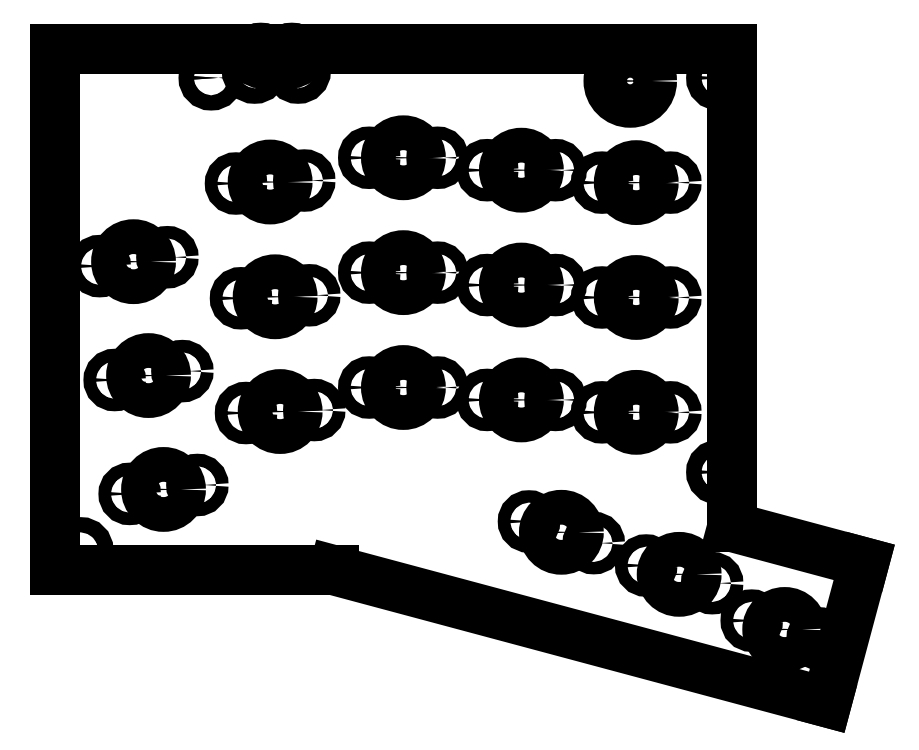
<metadata>
{"format":"dxf","ext":"dxf","renderer":"ezdxf+matplotlib","layout":"modelspace","background":"white","min_lineweight":24,"dpi":150}
</metadata>
<code>
0
SECTION
2
ENTITIES
0
LINE
8
0
10
191.6
20
-106
11
212.9
21
-111.7
0
LINE
8
0
10
206.8
20
-134.3
11
212.9
21
-111.7
0
LINE
8
0
10
127.4
20
-113
11
206.8
21
-134.3
0
LINE
8
0
10
82.59
20
-113
11
127.4
21
-113
0
LINE
8
0
10
191.6
20
-106
11
191.6
21
-29.01
0
LINE
8
0
10
191.6
20
-29.01
11
82.59
21
-29.01
0
LINE
8
0
10
82.59
20
-29.01
11
82.59
21
-113
0
CIRCLE
8
0
10
107.7
20
-33.72
40
1.1
0
CIRCLE
8
0
10
100
20
-100
40
2.8
0
CIRCLE
8
0
10
97.59
20
-81.66
40
2.8
0
CIRCLE
8
0
10
95.17
20
-63.32
40
2.8
0
CIRCLE
8
0
10
118.8
20
-87.45
40
2.8
0
CIRCLE
8
0
10
118
20
-68.97
40
2.8
0
CIRCLE
8
0
10
117.2
20
-50.49
40
2.8
0
CIRCLE
8
0
10
138.6
20
-83.58
40
2.8
0
CIRCLE
8
0
10
138.6
20
-65.08
40
2.8
0
CIRCLE
8
0
10
138.6
20
-46.58
40
2.8
0
CIRCLE
8
0
10
157.6
20
-85.58
40
2.8
0
CIRCLE
8
0
10
157.6
20
-67.08
40
2.8
0
CIRCLE
8
0
10
157.6
20
-48.58
40
2.8
0
CIRCLE
8
0
10
176.1
20
-87.58
40
2.8
0
CIRCLE
8
0
10
176.1
20
-69.08
40
2.8
0
CIRCLE
8
0
10
176.1
20
-50.58
40
2.8
0
CIRCLE
8
0
10
164.1
20
-106.9
40
2.8
0
CIRCLE
8
0
10
183
20
-113.7
40
2.8
0
CIRCLE
8
0
10
200
20
-122.5
40
2.8
0
CIRCLE
8
0
10
105.5
20
-99.28
40
1
0
CIRCLE
8
0
10
103
20
-80.94
40
1
0
CIRCLE
8
0
10
100.6
20
-62.6
40
1
0
CIRCLE
8
0
10
124.3
20
-87.21
40
1
0
CIRCLE
8
0
10
123.5
20
-68.73
40
1
0
CIRCLE
8
0
10
122.7
20
-50.25
40
1
0
CIRCLE
8
0
10
144.1
20
-83.58
40
1
0
CIRCLE
8
0
10
144.1
20
-65.08
40
1
0
CIRCLE
8
0
10
144.1
20
-46.58
40
1
0
CIRCLE
8
0
10
163.1
20
-85.58
40
1
0
CIRCLE
8
0
10
163.1
20
-67.08
40
1
0
CIRCLE
8
0
10
163.1
20
-48.58
40
1
0
CIRCLE
8
0
10
181.6
20
-87.58
40
1
0
CIRCLE
8
0
10
181.6
20
-69.08
40
1
0
CIRCLE
8
0
10
181.6
20
-50.58
40
1
0
CIRCLE
8
0
10
169.3
20
-108.6
40
1
0
CIRCLE
8
0
10
188.4
20
-115.1
40
1
0
CIRCLE
8
0
10
205.4
20
-124
40
1
0
CIRCLE
8
0
10
94.55
20
-100.7
40
1
0
CIRCLE
8
0
10
92.13
20
-82.38
40
1
0
CIRCLE
8
0
10
89.72
20
-64.03
40
1
0
CIRCLE
8
0
10
113.3
20
-87.69
40
1
0
CIRCLE
8
0
10
112.5
20
-69.21
40
1
0
CIRCLE
8
0
10
111.7
20
-50.73
40
1
0
CIRCLE
8
0
10
133.1
20
-83.58
40
1
0
CIRCLE
8
0
10
133.1
20
-65.08
40
1
0
CIRCLE
8
0
10
133.1
20
-46.58
40
1
0
CIRCLE
8
0
10
152.1
20
-85.58
40
1
0
CIRCLE
8
0
10
152.1
20
-67.08
40
1
0
CIRCLE
8
0
10
152.1
20
-48.58
40
1
0
CIRCLE
8
0
10
170.6
20
-87.58
40
1
0
CIRCLE
8
0
10
170.6
20
-69.08
40
1
0
CIRCLE
8
0
10
170.6
20
-50.58
40
1
0
CIRCLE
8
0
10
158.9
20
-105.2
40
1
0
CIRCLE
8
0
10
177.7
20
-112.2
40
1
0
CIRCLE
8
0
10
194.7
20
-121.1
40
1
0
CIRCLE
8
0
10
175.2
20
-34.22
40
3.5
0
CIRCLE
8
0
10
114.7
20
-32.61
40
1.25
0
CIRCLE
8
0
10
121.7
20
-32.61
40
1.25
0
CIRCLE
8
0
10
115.7
20
-30.11
40
1.25
0
CIRCLE
8
0
10
120.7
20
-30.11
40
1.25
0
CIRCLE
8
0
10
107.7
20
-33.72
40
1.225
0
CIRCLE
8
0
10
189.4
20
-33.72
40
1.225
0
CIRCLE
8
0
10
86.67
20
-109.7
40
1.225
0
CIRCLE
8
0
10
189.4
20
-97.22
40
1.225
0
ENDSEC
0
EOF

</code>
